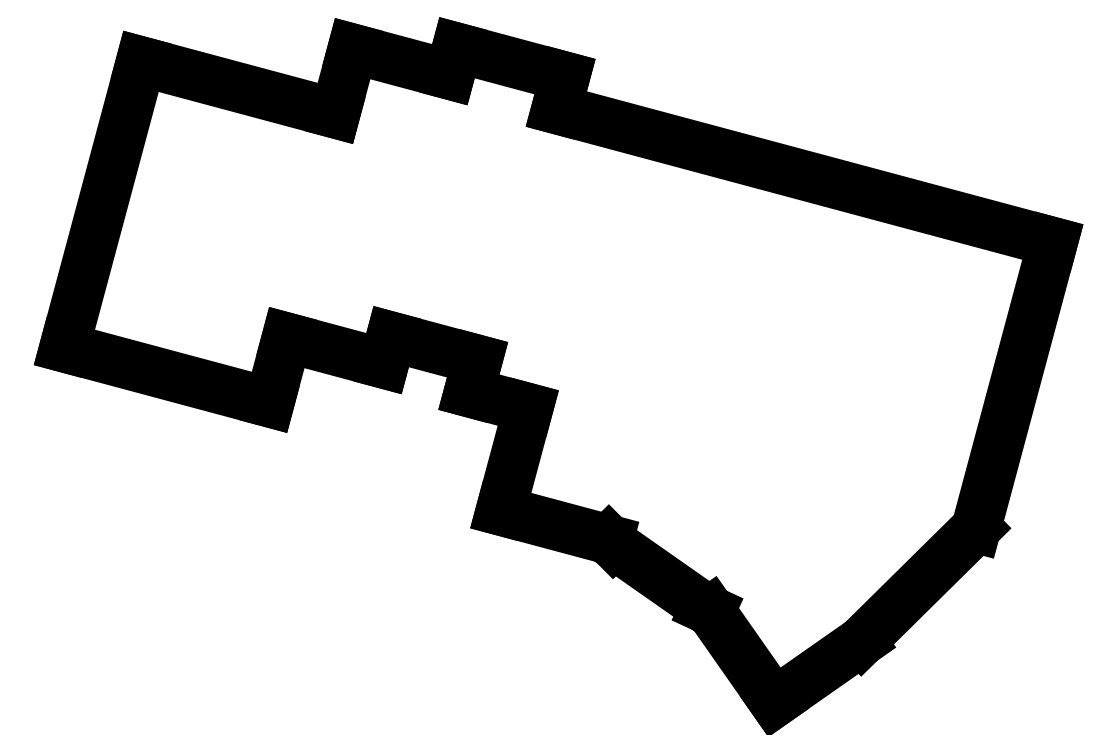
<metadata>
{"format":"dxf","ext":"dxf","renderer":"ezdxf+matplotlib","layout":"modelspace","background":"white","min_lineweight":24,"dpi":150}
</metadata>
<code>
0
SECTION
2
ENTITIES
0
LINE
8
0
10
36.37
20
35.29
11
1.599
21
44.61
0
LINE
8
0
10
1.599
20
44.61
11
-12.12
21
-6.588
0
LINE
8
0
10
-12.12
20
-6.588
11
24.59
21
-16.42
0
LINE
8
0
10
24.59
20
-16.42
11
27.69
21
-4.832
0
LINE
8
0
10
27.69
20
-4.832
11
45.08
21
-9.491
0
LINE
8
0
10
45.08
20
-9.491
11
46.37
21
-4.661
0
LINE
8
0
10
46.37
20
-4.661
11
61.83
21
-8.802
0
LINE
8
0
10
61.83
20
-8.802
11
60.28
21
-14.6
0
LINE
8
0
10
60.28
20
-14.6
11
70.9
21
-17.44
0
LINE
8
0
10
70.9
20
-17.44
11
65.98
21
-35.8
0
LINE
8
0
10
65.98
20
-35.8
11
85.3
21
-40.97
0
LINE
8
0
10
85.3
20
-40.97
11
86.09
21
-41.77
0
LINE
8
0
10
86.09
20
-41.77
11
102.5
21
-53.25
0
LINE
8
0
10
102.5
20
-53.25
11
103.5
21
-53.72
0
LINE
8
0
10
103.5
20
-53.72
11
115
21
-70.1
0
LINE
8
0
10
115
20
-70.1
11
130.5
21
-59.2
0
LINE
8
0
10
130.5
20
-59.2
11
151.1
21
-38.93
0
LINE
8
0
10
151.1
20
-38.93
11
164.8
21
12.27
0
LINE
8
0
10
164.8
20
12.27
11
75.92
21
36.08
0
LINE
8
0
10
75.92
20
36.08
11
77.48
21
41.87
0
LINE
8
0
10
77.48
20
41.87
11
58.16
21
47.05
0
LINE
8
0
10
58.16
20
47.05
11
56.87
21
42.22
0
LINE
8
0
10
56.87
20
42.22
11
39.48
21
46.88
0
LINE
8
0
10
39.48
20
46.88
11
36.37
21
35.29
0
ENDSEC
0
EOF

</code>
